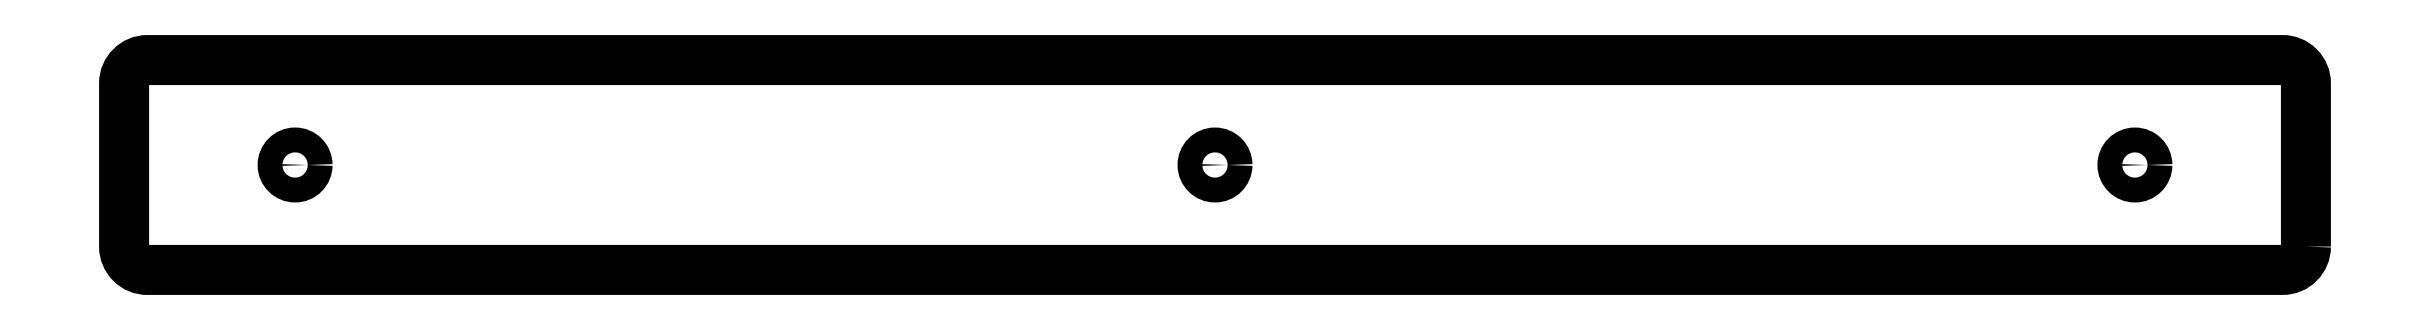
<metadata>
{"format":"dxf","ext":"dxf","renderer":"ezdxf+matplotlib","layout":"modelspace","background":"white","min_lineweight":24,"dpi":150}
</metadata>
<code>
0
SECTION
2
ENTITIES
0
LWPOLYLINE
8
0
90
8
70
1
43
0
10
140.3
20
-105.7
42
-0.4142
10
137.3
20
-108.7
10
-137.3
20
-108.7
42
-0.4142
10
-140.3
20
-105.7
10
-140.3
20
-84.69
42
-0.4142
10
-137.3
20
-81.69
10
137.3
20
-81.69
42
-0.4142
10
140.3
20
-84.69
0
CIRCLE
8
0
10
-118.3
20
-95.19
30
-5.329e-14
40
1.6
210
5.363e-33
220
0
230
1
0
CIRCLE
8
0
10
4.494e-30
20
-95.19
30
-5.329e-14
40
1.6
210
5.363e-33
220
0
230
1
0
CIRCLE
8
0
10
118.3
20
-95.19
30
-5.329e-14
40
1.6
210
5.363e-33
220
0
230
1
0
ENDSEC
0
EOF

</code>
